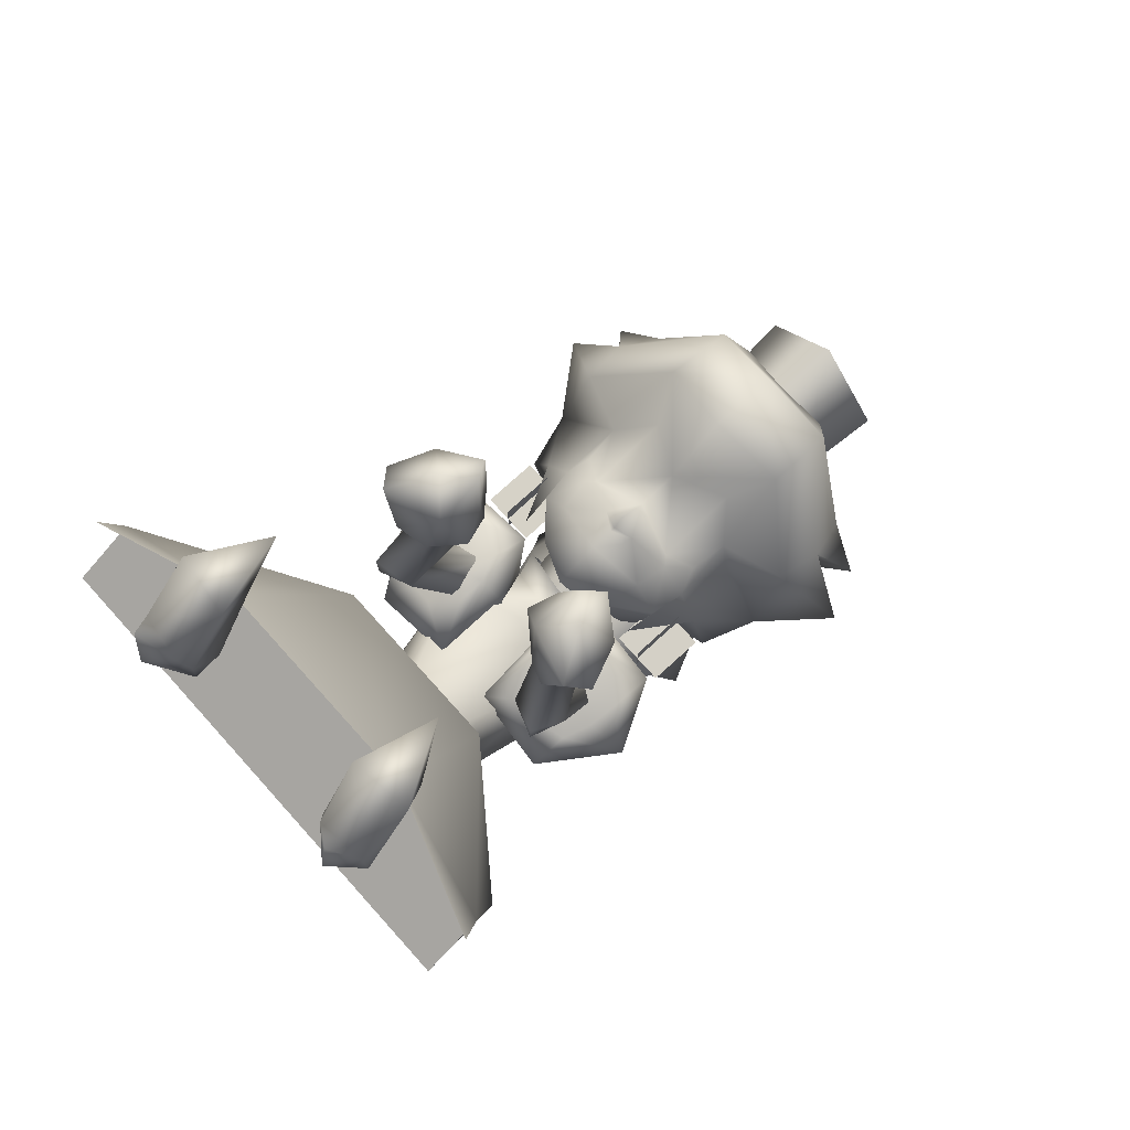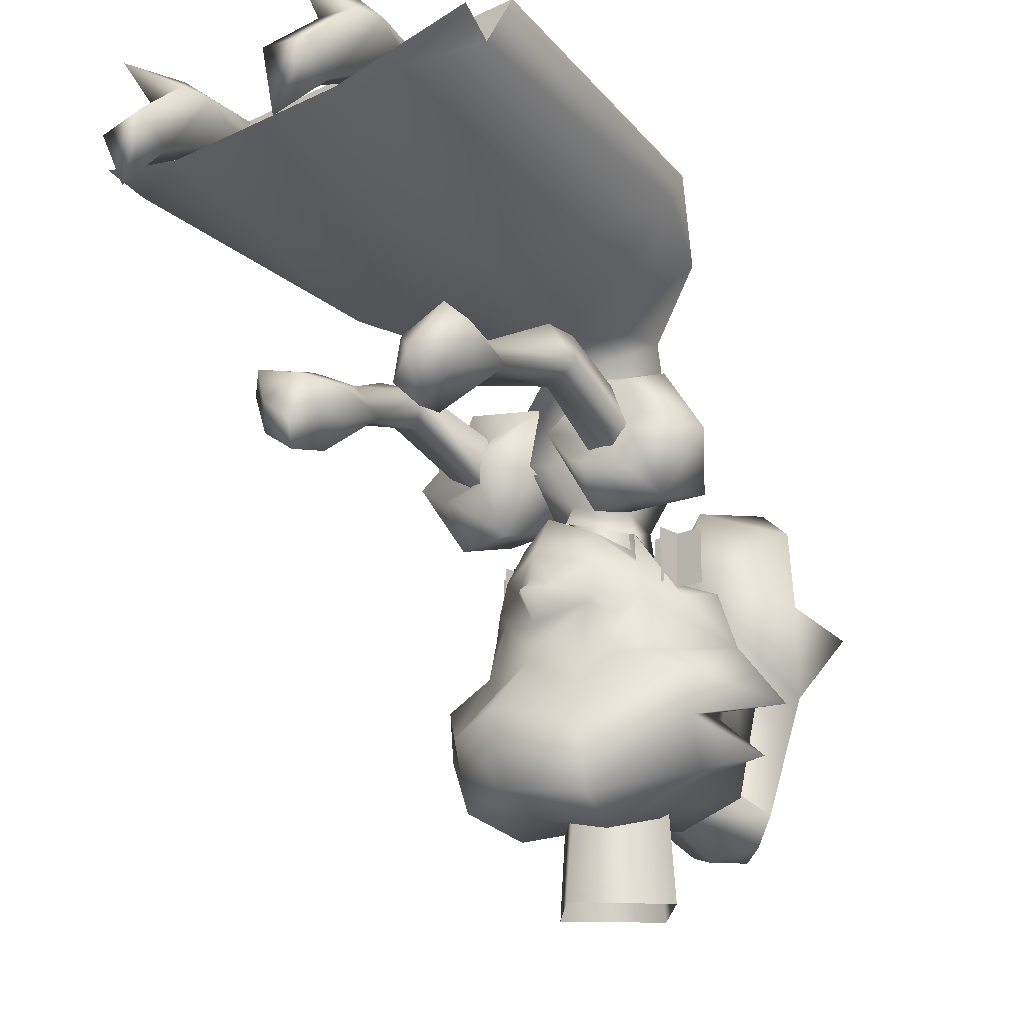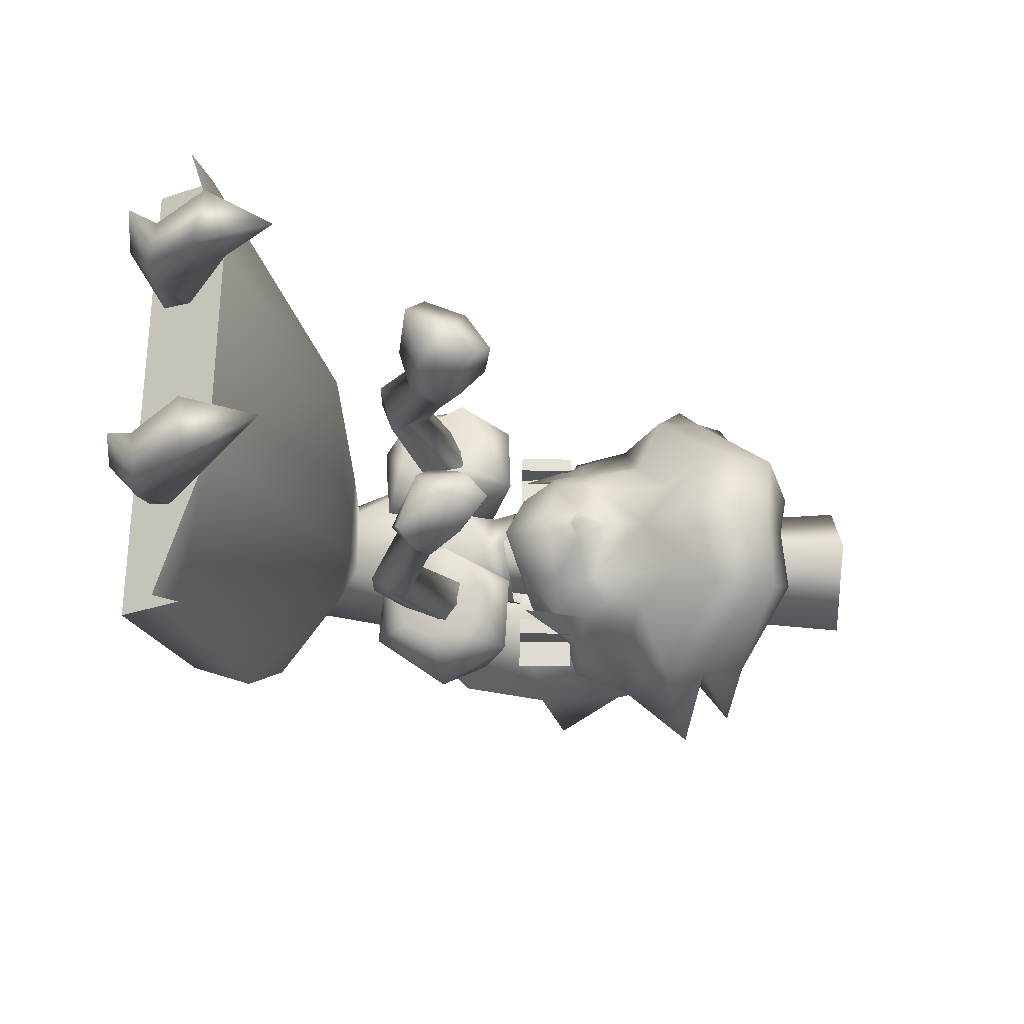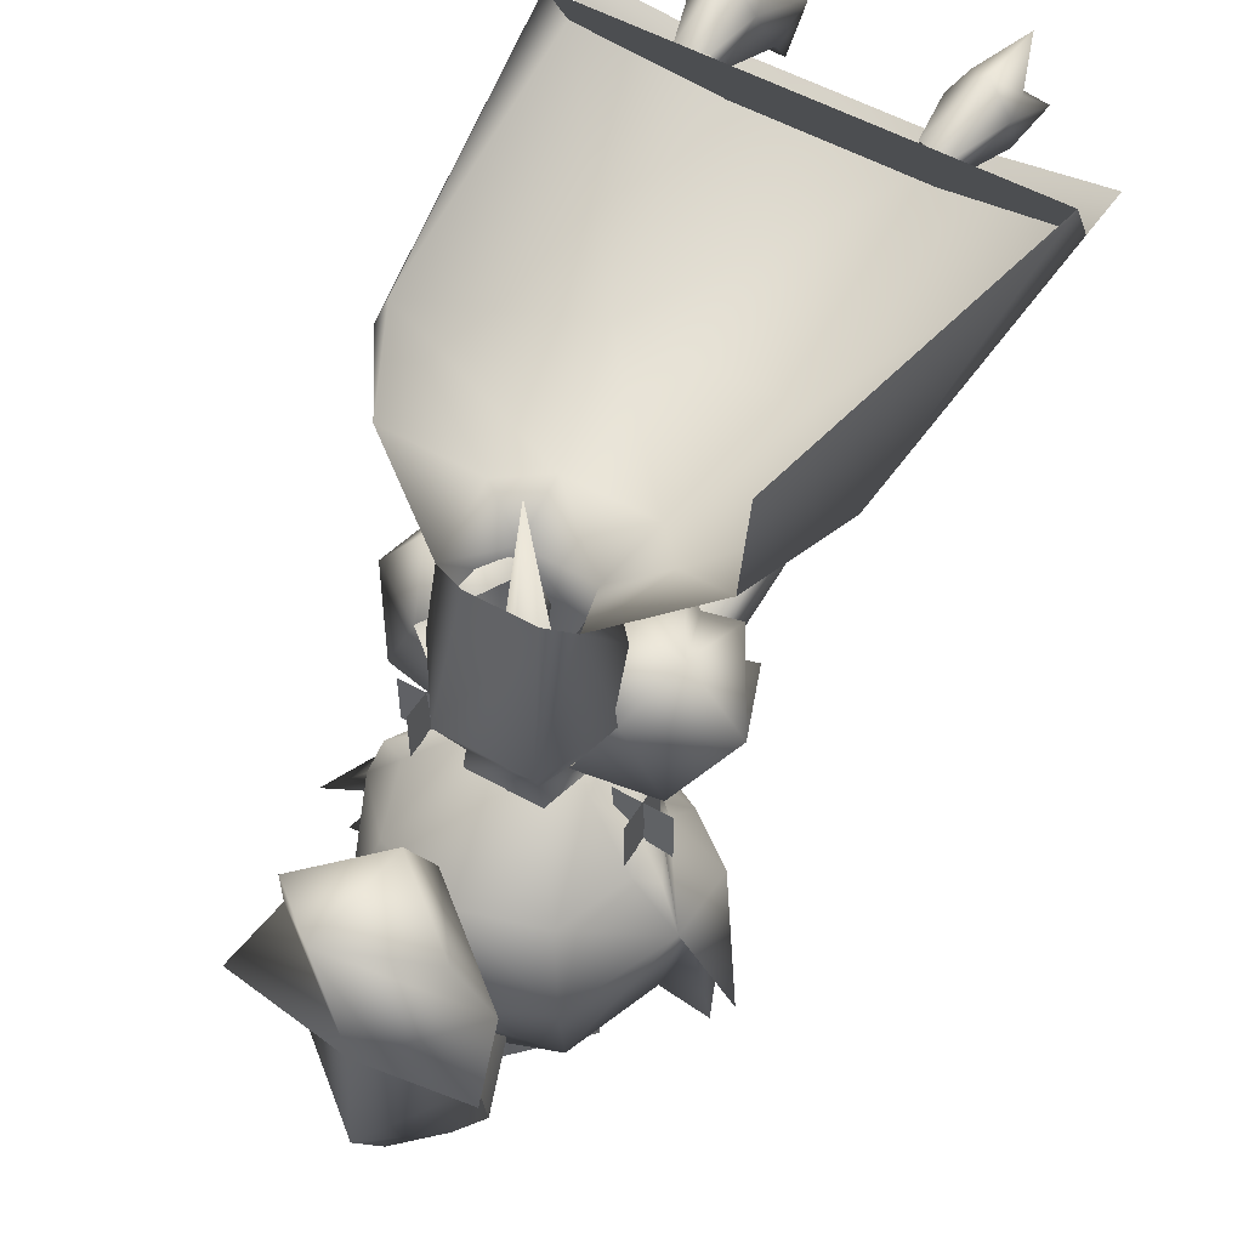
<metadata>
{"format":"obj","ext":"obj","renderer":"f3d","projection":"perspective","resolution":1024,"background":"white","views":[{"elev":76.7,"azim":47.9,"up":"+Y"},{"elev":-19.5,"azim":-138.9,"up":"+Z"},{"elev":65.8,"azim":90.9,"up":"+Y"},{"elev":53.5,"azim":31.2,"up":"+Z"}]}
</metadata>
<code>
g F2_Item_Kart_Peach_S
v 0 -0.104 -0.9725
v 0.08507 -0.1912 -0.9724
v 0 -0.09018 -1.099
v 0.09495 -0.1912 -1.099
v -0.08507 -0.1912 -0.9724
v -0.09495 -0.1912 -1.099
v 0 -0.2724 -0.9724
v 0 -0.2925 -1.099
v 0.09475 -0.1625 -0.6252
v 0.1686 -0.1625 -0.6252
v 0.09475 -0.1563 -0.6991
v 0.1686 -0.1625 -0.6991
v 0.1317 -0.1256 -0.6252
v 0.1317 -0.1995 -0.6252
v 0.1317 -0.1256 -0.6991
v 0.1317 -0.1995 -0.6991
v -0.09475 -0.1625 -0.6252
v -0.09475 -0.1563 -0.6991
v -0.1686 -0.1625 -0.6252
v -0.1686 -0.1625 -0.6991
v -0.1317 -0.1256 -0.6252
v -0.1317 -0.1256 -0.6991
v -0.1317 -0.1995 -0.6252
v -0.1317 -0.1995 -0.6991
v 0.03943 -0.09627 -0.4277
v 0.1187 -0.1893 -0.4668
v 0.1508 -0.1168 -0.4197
v 0.2184 -0.1097 -0.5165
v 0.1658 -0.1776 -0.5757
v 0.07357 -0.2086 -0.5485
v 0.06075 -0.1546 -0.5809
v 0.1702 -0.08219 -0.6041
v 0.07577 -0.06163 -0.6083
v 0.03424 -0.06878 -0.5295
v 0.01367 -0.1663 -0.5018
v 0.07568 -0.008373 -0.5518
v 0.1119 0.0108 -0.5701
v 0.05643 0.01007 -0.5177
v 0.1072 -0.06048 -0.5165
v 0.1434 -0.01783 -0.5616
v 0.1776 -0.006832 -0.5353
v 0.06218 -0.01889 -0.4848
v 0.1718 -0.03419 -0.5008
v 0.1626 -0.01845 -0.4613
v 0.1216 -0.03485 -0.4533
v 0.08778 -0.008011 -0.4504
v -0.03927 -0.09627 -0.4277
v -0.1507 -0.1168 -0.4197
v -0.1185 -0.1893 -0.4668
v -0.2183 -0.1097 -0.5165
v -0.1656 -0.1776 -0.5757
v -0.07341 -0.2086 -0.5485
v -0.06059 -0.1546 -0.5809
v -0.17 -0.08219 -0.6041
v -0.07562 -0.06163 -0.6083
v -0.03408 -0.06878 -0.5295
v -0.01352 -0.1663 -0.5018
v -0.1118 0.0108 -0.5701
v -0.07552 -0.008373 -0.5518
v -0.05627 0.01007 -0.5177
v -0.1433 -0.01783 -0.5616
v -0.107 -0.06048 -0.5165
v -0.06203 -0.01889 -0.4848
v -0.1774 -0.006832 -0.5353
v -0.1717 -0.03419 -0.5008
v -0.1625 -0.01845 -0.4613
v -0.08763 -0.008011 -0.4504
v -0.1214 -0.03485 -0.4533
v -0.04652 -0.1041 -0.3839
v -0.109 -0.06159 -0.3638
v -0.06081 -0.007334 -0.3821
v -0.08098 -0.1952 -0.3342
v -0.2631 0.005231 -0.2511
v -0.2018 -0.1158 -0.2822
v -0.2036 -0.09668 -0.1582
v 0.06081 -0.007334 -0.3821
v 0.04652 -0.1041 -0.3839
v 0.08098 -0.1952 -0.3342
v 0.109 -0.06159 -0.3638
v 0.2018 -0.1158 -0.2822
v 0.2631 0.005231 -0.2511
v 0.2036 -0.09668 -0.1582
v -0.2992 0.4004 -0.2116
v -0.1377 0.4838 -0.2466
v -0.1156 0.1828 -0.3681
v -0.3108 0.4496 -0.1879
v 0.1156 0.1828 -0.3681
v 0.1377 0.4838 -0.2466
v -0.2998 0.3564 -0.1363
v 0.2992 0.4004 -0.2116
v 0.3108 0.4496 -0.1879
v 0.1224 0.4304 -0.2634
v 0.301 0.3564 -0.1361
v -0.1224 0.4304 -0.2634
v -0.1153 -0.175 -0.4927
v -0.09508 -0.07155 -0.4966
v -0.0608 -0.1517 -0.5836
v -0.04365 -0.2191 -0.5918
v -0.0604 -0.252 -0.5248
v -0.04337 -0.2076 -0.3356
v 0.04365 -0.2191 -0.5918
v 0.0604 -0.252 -0.5248
v 0.04337 -0.2076 -0.3356
v 0.1153 -0.175 -0.4927
v 0.09508 -0.07155 -0.4966
v 0.0608 -0.1517 -0.5836
v 0 -0.1112 -0.5712
v 0 -0.06051 -0.5306
v -0.04862 -0.2196 -0.6275
v -0.07121 -0.1521 -0.6157
v 0.04862 -0.2196 -0.6275
v 0.07121 -0.1521 -0.6157
v 0 -0.09538 -0.5993
v 0.1636 0.517 -0.2596
v 0.166 0.3935 -0.1894
v 0.1157 0.5189 -0.2542
v 0.1151 0.4019 -0.1946
v 0.1842 0.4531 -0.1603
v 0.157 0.3725 -0.1604
v 0.108 0.4566 -0.1611
v 0.1185 0.3808 -0.1589
v 0.1052 0.5671 -0.2196
v 0.1812 0.5642 -0.2296
v 0.1304 0.5707 -0.3168
v 0.1775 0.4919 -0.1606
v 0.1184 0.4943 -0.1539
v 0.1505 0.4647 -0.1252
v 0.1528 0.5611 -0.1389
v -0.1638 0.5175 -0.2601
v -0.1154 0.5195 -0.2546
v -0.1662 0.3926 -0.189
v -0.1847 0.4529 -0.1596
v -0.1571 0.3714 -0.1597
v -0.1147 0.4011 -0.1943
v -0.1076 0.4565 -0.1604
v -0.1183 0.3798 -0.1582
v -0.1048 0.5682 -0.2196
v -0.1302 0.5718 -0.3179
v -0.1816 0.5652 -0.2297
v -0.1779 0.4921 -0.1599
v -0.1181 0.4945 -0.1531
v -0.1506 0.4647 -0.1241
v -0.1529 0.5621 -0.1379
v -0.1594 0.07548 -0.4678
v -0.1437 0.1886 -0.504
v -0.1122 0.07551 -0.4879
v -0.1454 0.1103 -0.4233
v -0.1305 0.2076 -0.474
v -0.1435 0.06189 -0.423
v -0.1442 -0.07327 -0.5372
v -0.0883 -0.06051 -0.5551
v -0.08148 0.1759 -0.5095
v -0.1225 -0.08026 -0.4777
v -0.09649 0.2044 -0.4711
v -0.09824 0.07844 -0.4385
v -0.06668 -0.0675 -0.4995
v -0.09738 0.2563 -0.5736
v -0.06938 0.2954 -0.5397
v -0.06668 0.2495 -0.5408
v -0.1078 0.3021 -0.5813
v -0.05287 0.2624 -0.5039
v -0.1577 0.301 -0.5473
v -0.1812 0.297 -0.4909
v -0.1294 0.2466 -0.4565
v -0.158 0.3158 -0.4664
v -0.08858 0.3273 -0.5549
v -0.08305 0.3098 -0.4893
v -0.122 0.3382 -0.5247
v 0.1594 0.07548 -0.4678
v 0.1122 0.07551 -0.4879
v 0.1437 0.1886 -0.504
v 0.1305 0.2076 -0.474
v 0.1454 0.1103 -0.4233
v 0.1442 -0.07327 -0.5372
v 0.1435 0.06189 -0.423
v 0.08148 0.1759 -0.5095
v 0.0883 -0.06051 -0.5551
v 0.1225 -0.08026 -0.4777
v 0.09649 0.2044 -0.4711
v 0.09824 0.07844 -0.4385
v 0.06668 -0.0675 -0.4995
v 0.09738 0.2563 -0.5736
v 0.06668 0.2495 -0.5408
v 0.06938 0.2954 -0.5397
v 0.1078 0.3021 -0.5813
v 0.05287 0.2624 -0.5039
v 0.1577 0.301 -0.5473
v 0.1812 0.297 -0.4909
v 0.1294 0.2466 -0.4565
v 0.158 0.3158 -0.4664
v 0.08858 0.3273 -0.5549
v 0.08305 0.3098 -0.4893
v 0.122 0.3382 -0.5247
v 0.06734 -0.0339 -0.8403
v 0 -0.01762 -0.8032
v 0.06767 -0.05416 -0.7306
v 0.1084 -0.06611 -0.7987
v 0.09906 0.01118 -0.8938
v 0 0.05296 -0.8786
v 0 -0.02801 -0.7492
v 0.1023 -0.07301 -0.749
v 0.07873 -0.05355 -0.7188
v 0.02477 -0.02893 -0.7077
v 0 -0.002121 -0.7122
v 0.1147 -0.1037 -0.7188
v 0.107 -0.1058 -0.6741
v 0.07197 -0.06012 -0.6757
v 0.1018 -0.1094 -0.6321
v 0.1478 -0.1457 -0.7142
v 0.1969 -0.1963 -0.7839
v 0.1261 -0.09972 -0.7884
v 0.05906 -0.08046 -0.6283
v 0 -0.05987 -0.6027
v 0 -0.02622 -0.6619
v 0.07471 -0.1746 -0.6441
v 0 -0.1697 -0.621
v 0.1251 -0.1601 -0.6918
v 0.1421 -0.2023 -0.7075
v 0.02134 -0.03104 -0.6929
v 0 -0.02239 -0.693
v 0 -0.02097 -0.6989
v 0.188 -0.07789 -0.8278
v 0.2683 -0.1964 -0.8703
v 0.09611 -0.01233 -0.9866
v 0 0.02952 -0.976
v 0 -0.04923 -1.003
v 0.06886 -0.0857 -1.016
v 0.1974 -0.09477 -0.8908
v 0.1789 -0.1376 -0.9499
v 0.2358 -0.1919 -0.9315
v 0.188 -0.1499 -0.8781
v 0.1723 -0.1906 -0.7097
v -0.06767 -0.05416 -0.7306
v -0.06734 -0.0339 -0.8403
v -0.1084 -0.06611 -0.7987
v -0.1023 -0.07301 -0.749
v -0.07873 -0.05355 -0.7188
v -0.02477 -0.02893 -0.7077
v -0.1147 -0.1037 -0.7188
v -0.107 -0.1058 -0.6741
v -0.07197 -0.06012 -0.6757
v -0.09906 0.01118 -0.8938
v -0.188 -0.07789 -0.8278
v -0.1261 -0.09972 -0.7884
v -0.1969 -0.1963 -0.7839
v -0.1478 -0.1457 -0.7142
v -0.1723 -0.1906 -0.7097
v -0.1421 -0.2023 -0.7075
v -0.1251 -0.1601 -0.6918
v -0.1018 -0.1094 -0.6321
v -0.05906 -0.08046 -0.6283
v -0.02134 -0.03104 -0.6929
v -0.07471 -0.1746 -0.6441
v -0.2683 -0.1964 -0.8703
v -0.09611 -0.01233 -0.9866
v -0.1974 -0.09477 -0.8908
v -0.06886 -0.0857 -1.016
v -0.1789 -0.1376 -0.9499
v -0.2358 -0.1919 -0.9315
v -0.188 -0.1499 -0.8781
v 0 -0.1901 -0.9624
v -0.07886 -0.1912 -0.9871
v 0 -0.3328 -0.9715
v -0.1191 -0.301 -0.9493
v 0 -0.3894 -0.8218
v -0.1631 -0.1776 -0.9474
v -0.1306 -0.3297 -0.8082
v 0 -0.3323 -0.7021
v -0.1064 -0.2951 -0.7111
v 0.1064 -0.2951 -0.7111
v 0.1306 -0.3297 -0.8082
v 0.1191 -0.301 -0.9493
v 0.1631 -0.1776 -0.9474
v 0.07886 -0.1912 -0.9871
v 0 -0.3951 -1.004
v 0.0542 -0.4291 -0.9862
v 0 -0.4781 -0.9928
v 0 -0.5301 -0.8938
v 0.1133 -0.4545 -0.7835
v 0 -0.5126 -0.7391
v 0.1529 -0.508 -0.6979
v 0.09001 -0.4089 -0.9504
v 0.1282 -0.4309 -0.662
v 0 -0.5452 -0.47
v 0.09878 -0.4623 -0.5415
v -0.0542 -0.4291 -0.9862
v -0.1133 -0.4545 -0.7835
v -0.1529 -0.508 -0.6979
v -0.09001 -0.4089 -0.9504
v -0.1282 -0.4309 -0.662
v -0.09878 -0.4623 -0.5415
v 0 -0.3445 -0.862
v 0 -0.3942 -0.8843
v 0.06259 -0.3224 -0.9088
v 0 -0.3056 -0.9557
v -0.06259 -0.3224 -0.9088
v 0 -0.3385 -0.6143
v 0 -0.3913 -0.5071
v 0 -0.2158 -0.6652
v 0.06049 -0.1594 -0.6611
v 0 -0.1612 -0.2189
v 0 -0.1103 -0.6529
v -0.06049 -0.1594 -0.6611
f 1 2 3
f 2 4 3
f 1 3 5
f 3 6 5
f 5 6 7
f 6 8 7
f 7 8 4
f 2 7 4
f 9 10 11
f 10 12 11
f 13 14 15
f 14 16 15
f 17 18 19
f 18 20 19
f 21 22 23
f 22 24 23
f 25 26 27
f 26 28 27
f 26 29 28
f 30 29 26
f 30 31 29
f 32 29 31
f 32 31 33
f 33 31 34
f 34 35 25
f 33 36 37
f 38 33 34
f 38 39 36
f 36 33 38
f 39 37 36
f 37 32 33
f 32 37 40
f 39 40 37
f 41 40 39
f 42 39 38
f 38 25 42
f 32 40 41
f 43 41 39
f 43 39 44
f 43 44 28
f 43 28 41
f 41 28 32
f 27 28 44
f 27 44 45
f 44 39 45
f 42 46 39
f 39 46 45
f 46 27 45
f 46 25 27
f 46 42 25
f 34 25 38
f 28 29 32
f 47 48 49
f 49 48 50
f 49 50 51
f 52 49 51
f 52 51 53
f 54 53 51
f 54 55 53
f 55 56 53
f 56 47 57
f 55 58 59
f 60 56 55
f 58 55 54
f 54 61 58
f 62 58 61
f 62 59 58
f 60 59 62
f 59 60 55
f 63 60 62
f 60 63 47
f 64 62 61
f 54 64 61
f 65 62 64
f 65 66 62
f 65 50 66
f 65 64 50
f 63 62 67
f 62 68 67
f 66 68 62
f 48 66 50
f 48 68 66
f 64 54 50
f 67 68 48
f 67 48 47
f 67 47 63
f 56 60 47
f 50 54 51
f 69 70 71
f 72 70 69
f 70 73 71
f 74 73 70
f 75 73 74
f 72 74 70
f 76 77 71
f 69 71 77
f 78 77 79
f 78 79 80
f 80 79 81
f 81 79 76
f 82 80 81
f 76 79 77
f 83 84 85
f 83 85 73
f 83 86 84
f 73 85 71
f 87 85 88
f 85 87 76
f 71 85 76
f 85 84 88
f 83 73 89
f 73 75 89
f 90 88 91
f 87 88 90
f 90 81 87
f 87 81 76
f 89 83 92
f 89 92 90
f 89 90 93
f 83 94 92
f 90 93 81
f 93 82 81
f 95 96 97
f 72 96 95
f 95 98 99
f 95 97 98
f 72 69 96
f 72 99 100
f 95 99 72
f 98 101 102
f 98 102 99
f 102 103 99
f 99 103 100
f 102 78 103
f 102 101 104
f 78 104 105
f 78 105 77
f 78 102 104
f 104 106 105
f 104 101 106
f 107 96 108
f 105 107 108
f 107 97 96
f 106 107 105
f 105 108 77
f 77 108 69
f 96 69 108
f 109 98 110
f 110 98 97
f 101 109 111
f 101 98 109
f 112 101 111
f 106 101 112
f 106 112 107
f 107 112 113
f 97 107 110
f 110 107 113
f 114 115 116
f 116 115 117
f 118 115 114
f 119 115 118
f 117 120 116
f 120 117 121
f 122 123 124
f 123 122 125
f 122 126 125
f 122 124 116
f 120 122 116
f 126 122 120
f 120 127 126
f 120 121 127
f 127 121 119
f 118 127 119
f 118 125 127
f 118 123 125
f 118 114 123
f 114 124 123
f 124 114 116
f 126 128 125
f 126 127 128
f 128 127 125
f 129 130 131
f 132 129 131
f 133 132 131
f 130 134 131
f 134 130 135
f 135 136 134
f 137 138 139
f 139 140 137
f 140 141 137
f 137 130 138
f 135 130 137
f 141 135 137
f 135 141 142
f 135 142 136
f 142 133 136
f 132 133 142
f 132 142 140
f 132 140 139
f 132 139 129
f 129 139 138
f 138 130 129
f 141 140 143
f 141 143 142
f 143 140 142
f 144 145 146
f 144 147 148
f 147 144 149
f 144 146 150
f 144 150 149
f 146 151 150
f 145 152 146
f 150 153 149
f 145 144 148
f 154 148 147
f 149 155 147
f 155 149 156
f 149 153 156
f 156 151 155
f 151 146 155
f 155 154 147
f 152 155 146
f 152 154 155
f 157 158 159
f 159 152 157
f 158 157 160
f 159 158 161
f 152 159 161
f 162 160 157
f 162 157 145
f 163 162 145
f 152 145 157
f 148 163 145
f 164 163 148
f 164 165 163
f 158 160 166
f 158 166 167
f 160 168 166
f 166 168 167
f 161 158 167
f 161 167 154
f 167 164 154
f 165 167 168
f 168 163 165
f 168 162 163
f 160 162 168
f 167 165 164
f 154 152 161
f 154 164 148
f 169 170 171
f 172 173 169
f 169 174 170
f 169 175 174
f 173 175 169
f 171 170 176
f 174 177 170
f 175 178 174
f 171 172 169
f 179 173 172
f 180 173 179
f 176 170 180
f 175 173 180
f 180 170 177
f 180 181 175
f 181 180 177
f 181 178 175
f 176 180 179
f 182 183 184
f 183 182 176
f 184 185 182
f 176 186 183
f 183 186 184
f 179 186 176
f 187 182 185
f 187 171 182
f 188 171 187
f 176 182 171
f 172 171 188
f 189 172 188
f 189 188 190
f 184 191 185
f 184 192 191
f 185 191 193
f 191 192 193
f 186 192 184
f 186 179 192
f 192 179 189
f 190 193 192
f 193 190 188
f 193 188 187
f 185 193 187
f 192 189 190
f 179 172 189
f 194 195 196
f 197 194 196
f 195 194 198
f 198 194 197
f 195 198 199
f 195 200 196
f 201 197 196
f 202 196 200
f 196 202 201
f 203 202 200
f 204 203 200
f 205 201 202
f 206 205 202
f 207 206 202
f 203 207 202
f 201 205 197
f 205 206 208
f 209 205 208
f 209 210 205
f 210 211 205
f 205 211 197
f 206 207 212
f 213 212 214
f 212 207 214
f 212 213 215
f 213 216 215
f 212 215 217
f 206 212 217
f 218 217 215
f 207 219 214
f 214 219 220
f 219 207 203
f 219 203 220
f 203 221 220
f 221 203 204
f 197 211 210
f 222 197 210
f 198 197 222
f 223 222 210
f 224 198 222
f 198 224 225
f 199 198 225
f 225 224 226
f 224 227 226
f 224 228 229
f 228 224 222
f 228 222 223
f 230 228 231
f 229 228 230
f 224 229 227
f 228 223 231
f 232 210 209
f 218 210 232
f 217 232 209
f 232 217 218
f 217 209 208
f 217 208 206
f 233 200 195
f 234 233 195
f 233 234 235
f 236 233 235
f 233 236 237
f 200 233 237
f 204 200 238
f 238 200 237
f 239 237 236
f 237 239 240
f 241 237 240
f 237 241 238
f 236 235 239
f 242 235 234
f 242 243 235
f 235 244 239
f 245 244 235
f 243 245 235
f 239 244 245
f 246 239 245
f 247 246 245
f 248 247 245
f 249 246 247
f 249 250 246
f 246 250 239
f 247 248 249
f 250 240 239
f 240 251 241
f 213 214 251
f 214 241 251
f 241 214 252
f 238 241 252
f 214 220 252
f 252 220 238
f 220 221 238
f 221 204 238
f 251 253 213
f 253 216 213
f 240 249 251
f 249 253 251
f 248 253 249
f 254 245 243
f 243 242 255
f 256 243 255
f 256 254 243
f 225 255 242
f 199 225 242
f 195 199 242
f 195 242 234
f 225 226 255
f 226 257 255
f 255 258 256
f 255 257 258
f 258 259 256
f 259 260 256
f 256 260 254
f 226 227 261
f 226 261 257
f 261 262 257
f 261 263 262
f 263 264 262
f 263 265 264
f 264 266 262
f 245 266 264
f 267 245 264
f 265 267 264
f 265 268 267
f 269 245 267
f 268 269 267
f 268 216 269
f 216 253 269
f 248 269 253
f 248 245 269
f 270 215 216
f 270 271 210
f 271 270 268
f 218 270 210
f 218 215 270
f 268 270 216
f 271 272 210
f 265 271 268
f 265 272 271
f 272 273 210
f 210 273 231
f 272 274 273
f 263 272 265
f 263 274 272
f 274 227 273
f 227 229 273
f 273 229 230
f 227 274 261
f 261 274 263
f 210 231 223
f 245 260 266
f 245 254 260
f 266 258 257
f 262 266 257
f 266 259 258
f 273 230 231
f 266 260 259
f 275 276 277
f 278 277 276
f 278 276 279
f 279 280 278
f 281 280 279
f 279 276 282
f 280 281 283
f 284 280 283
f 285 284 283
f 275 277 286
f 278 286 277
f 278 287 286
f 287 278 280
f 288 287 280
f 287 289 286
f 290 280 284
f 280 290 288
f 291 290 284
f 292 293 294
f 294 282 295
f 293 282 294
f 282 276 295
f 295 276 275
f 292 296 293
f 296 289 293
f 296 295 289
f 295 286 289
f 295 275 286
f 293 279 282
f 293 297 279
f 279 297 283
f 279 283 281
f 297 298 285
f 283 297 285
f 285 298 284
f 293 287 297
f 293 289 287
f 287 288 290
f 287 290 297
f 290 291 297
f 291 298 297
f 291 284 298
f 299 300 301
f 301 300 302
f 299 301 303
f 301 302 303
f 249 240 250

</code>
